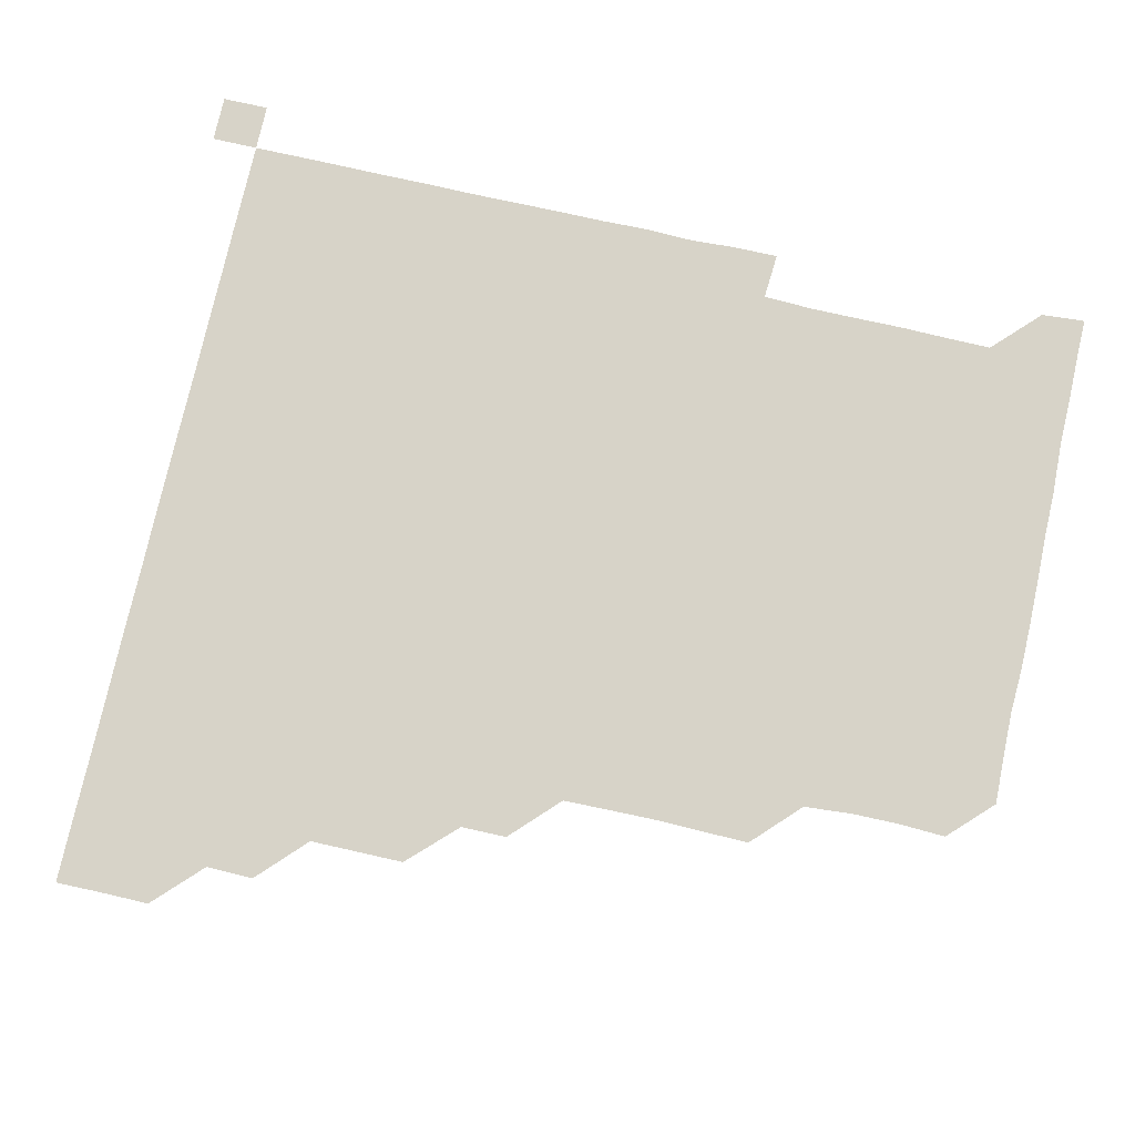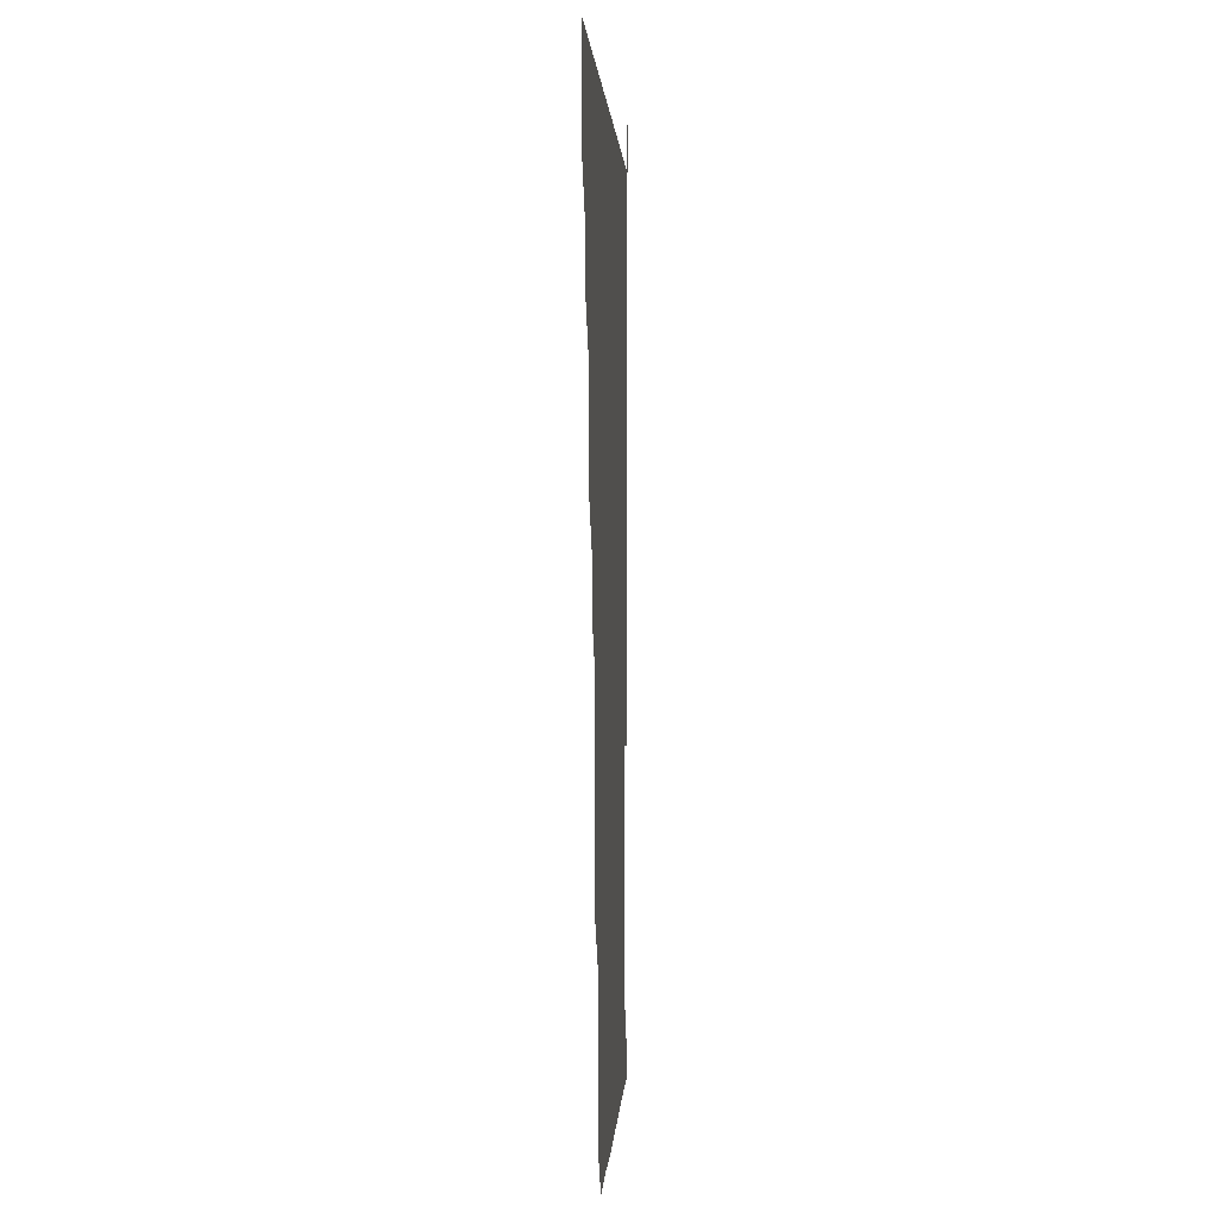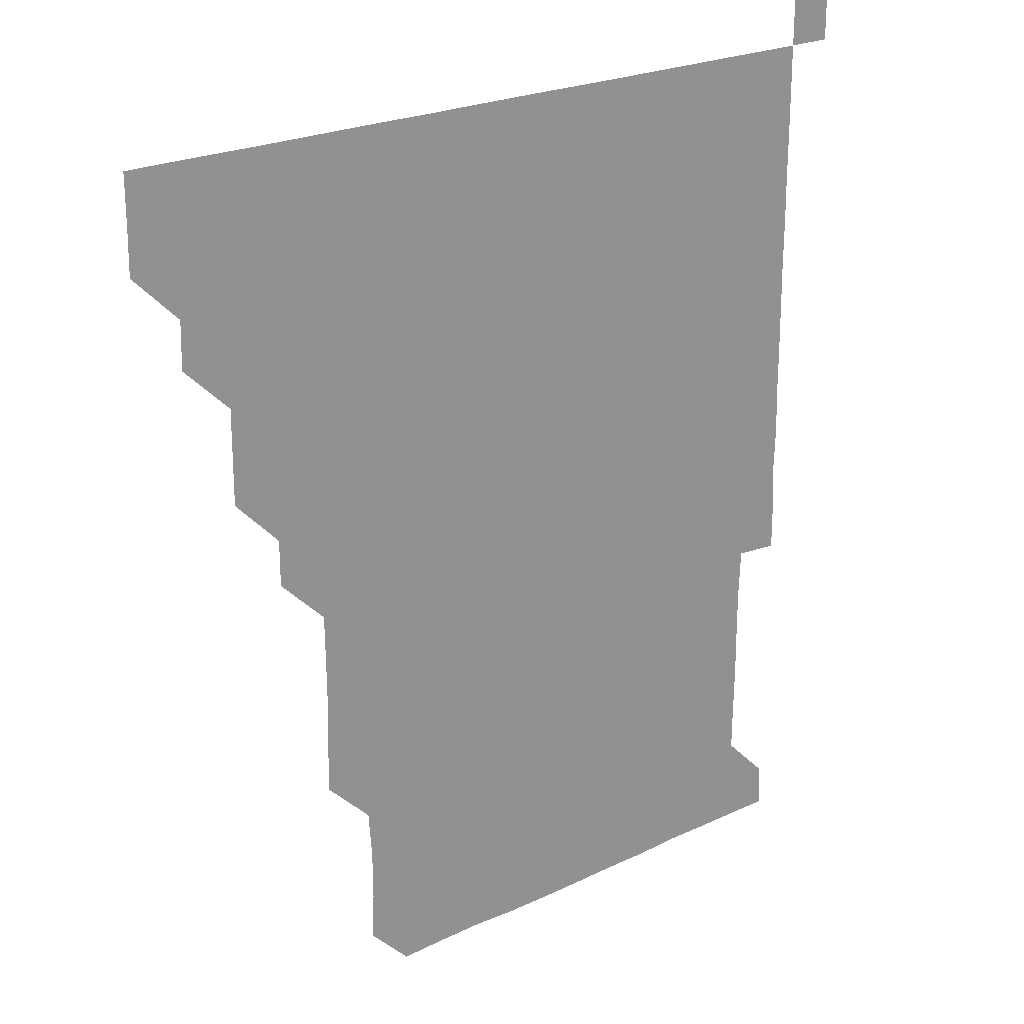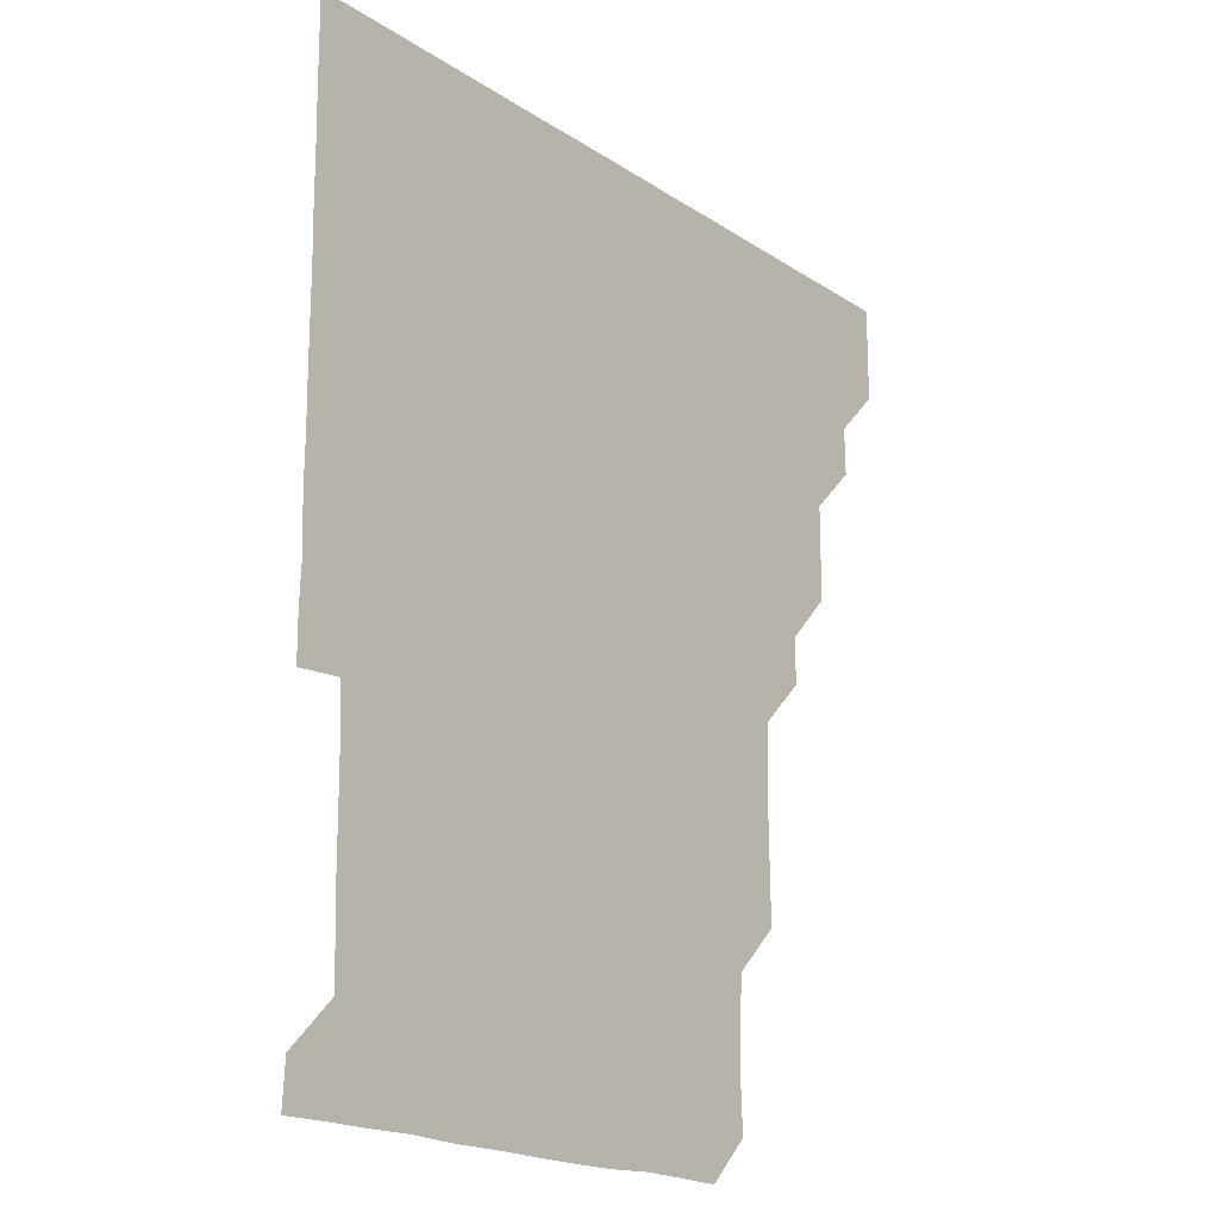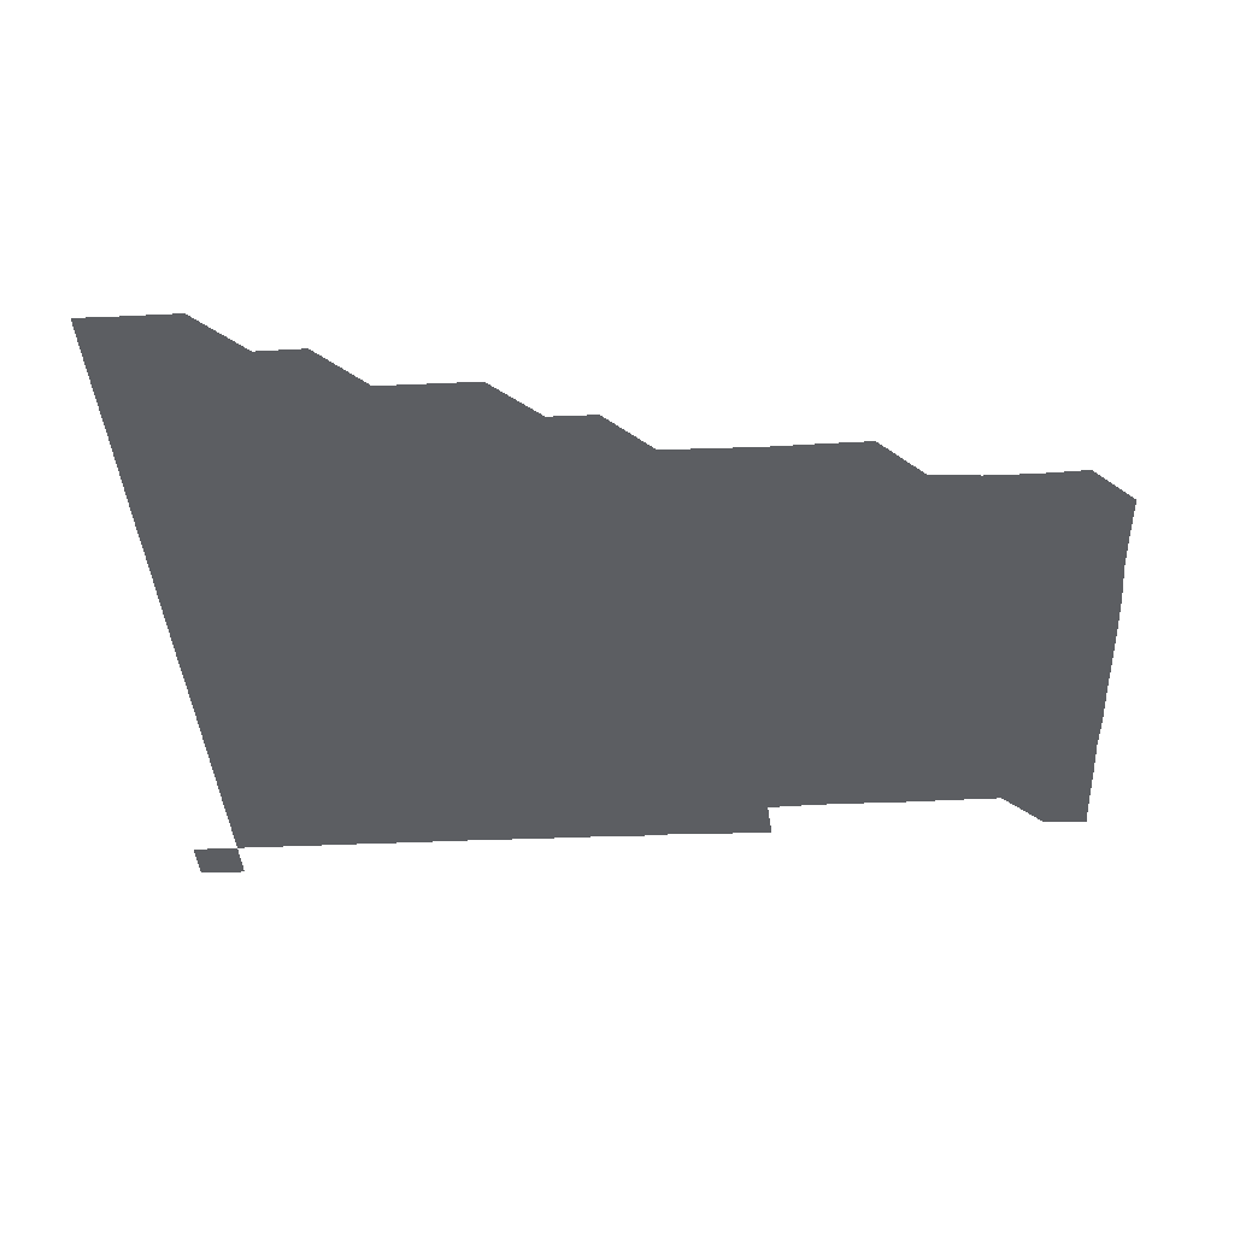
<metadata>
{"format":"obj","ext":"obj","renderer":"f3d","projection":"perspective","resolution":1024,"background":"white","views":[{"elev":76.5,"azim":-77.4,"up":"+Z"},{"elev":1.0,"azim":-87.4,"up":"+Y"},{"elev":22.8,"azim":-39.3,"up":"+Y"},{"elev":-18.0,"azim":127.7,"up":"+Y"},{"elev":-37.8,"azim":-86.8,"up":"+Z"}]}
</metadata>
<code>
v 435.9 405.9 0
v 436.1 421 0
v 436 436 0
v 450.8 375.8 0
v 451.1 390.9 0
v 451 406 0
v 451 421 0
v 451 436 0
v 466.1 330.6 0
v 466.2 345.6 0
v 466.2 360.8 0
v 466.1 376.1 0
v 466.1 391.1 0
v 466 406 0
v 466 421 0
v 466 436 0
v 481 300.5 0
v 481 315.3 0
v 481.1 331 0
v 481 346 0
v 481.1 361.2 0
v 481.1 376.1 0
v 481 391 0
v 481 406 0
v 481 421 0
v 481 436 0
v 496 225.3 0
v 496.3 239.9 0
v 496.7 255 0
v 496.5 270.1 0
v 496.3 285.5 0
v 495.9 301.1 0
v 496.4 316.5 0
v 496.1 331.2 0
v 496 346 0
v 496 361.1 0
v 496 376 0
v 496 391 0
v 496 406 0
v 496 421 0
v 496 436 0
v 511.5 164.8 0
v 512.2 179.5 0
v 512.2 195 0
v 511 210.5 0
v 511.6 226.2 0
v 510.9 241.1 0
v 511.1 256.3 0
v 511.1 271.3 0
v 511.1 286.1 0
v 511 300.8 0
v 511 316.3 0
v 511 331 0
v 511.1 346.1 0
v 511 361 0
v 511 376 0
v 511 391 0
v 511 406 0
v 511 420.9 0
v 511 436.1 0
v 525.2 150.9 0
v 526.1 166 0
v 526.2 180.8 0
v 526 196.1 0
v 525.8 211.2 0
v 526.5 226.5 0
v 526.1 241.3 0
v 526.1 255.9 0
v 525.9 270.9 0
v 525.9 286.1 0
v 526.1 301.2 0
v 526 316 0
v 526 331 0
v 526 346.1 0
v 526 361 0
v 526.1 376 0
v 526 391 0
v 526 406 0
v 526 421.1 0
v 526 436.1 0
v 539.7 151.2 0
v 541 166.4 0
v 541.2 181.8 0
v 541.1 196.2 0
v 541.1 210.7 0
v 540.9 226.7 0
v 541.1 241.2 0
v 541.2 256.4 0
v 541 271 0
v 541 286 0
v 541 301.1 0
v 541 316.1 0
v 541.1 331.1 0
v 541 346 0
v 541.1 361.1 0
v 541 376 0
v 541 391 0
v 541.1 406 0
v 541 420.9 0
v 541 436 0
v 555 151.4 0
v 556.4 166.4 0
v 556.1 181 0
v 555.7 196.2 0
v 556.3 211.3 0
v 555.9 226 0
v 556 241.3 0
v 556 256.1 0
v 556 271.2 0
v 556.1 286.3 0
v 556.1 301.2 0
v 556 315.8 0
v 556 331.1 0
v 556.1 346.1 0
v 556 361 0
v 556 376 0
v 556 391 0
v 556 406 0
v 556 420.9 0
v 556 436.1 0
v 570.6 150.7 0
v 571.1 166.4 0
v 571.2 181.4 0
v 571.2 195.5 0
v 570.8 211.2 0
v 571.2 225.9 0
v 570.9 240.9 0
v 571 255.9 0
v 571 270.7 0
v 570.9 285.8 0
v 570.9 301 0
v 571.1 316.2 0
v 571 330.9 0
v 571 346 0
v 571 361.1 0
v 571 376 0
v 571.1 391 0
v 571.1 405.9 0
v 571 421 0
v 571 436.1 0
v 585.9 150.5 0
v 585.8 166.3 0
v 585.8 181.3 0
v 586.1 196.6 0
v 586 211.2 0
v 586.1 226.5 0
v 586.1 241.1 0
v 585.9 256.5 0
v 586.3 271.1 0
v 586 286.1 0
v 586 301.2 0
v 586 316.2 0
v 586.1 331.1 0
v 586 346.2 0
v 586 360.9 0
v 586.1 376.1 0
v 586 391 0
v 586 405.9 0
v 586 421 0
v 585.9 436.1 0
v 601 150.6 0
v 600.7 166.2 0
v 601.2 181.2 0
v 601 195.9 0
v 601.1 210.9 0
v 600.9 225.9 0
v 601 241.3 0
v 601 255.8 0
v 600.9 271.4 0
v 601.1 286 0
v 601 301.2 0
v 601.1 315.7 0
v 601 331.1 0
v 601 346 0
v 601.1 361.1 0
v 601 376 0
v 601 391 0
v 601 406.1 0
v 601 421 0
v 600.9 436 0
v 616.3 150.8 0
v 616 165.8 0
v 615.7 181.3 0
v 616 196.2 0
v 616.3 211.1 0
v 616 226.2 0
v 615.9 240.9 0
v 616.1 256.1 0
v 615.9 271 0
v 616 286.2 0
v 615.9 301.1 0
v 616.2 316.3 0
v 616 331 0
v 616 345.9 0
v 616 361.1 0
v 616 376.1 0
v 616 391 0
v 616.1 406 0
v 616.1 420.9 0
v 615.9 436 0
v 631.3 150.7 0
v 631 166.3 0
v 631.3 180.6 0
v 630.6 195.9 0
v 630.8 211.7 0
v 630.9 226.5 0
v 630.9 241.1 0
v 630.9 256.5 0
v 631.2 270.8 0
v 631 286 0
v 631 300.8 0
v 630.7 316.4 0
v 631 331.2 0
v 631 346 0
v 631 361 0
v 631 376 0
v 631 391 0
v 631.1 406 0
v 631 421 0
v 630.9 436 0
v 646.7 151.3 0
v 646 166 0
v 646 181.7 0
v 646.1 196.2 0
v 646 211.1 0
v 645.8 226.2 0
v 646.1 240.9 0
v 645.9 256.1 0
v 646 271.2 0
v 645.9 286.2 0
v 646.1 301.2 0
v 646 315.8 0
v 645.9 331.2 0
v 646 346 0
v 646 361 0
v 646 376.2 0
v 646 391 0
v 646 406 0
v 646.1 420.9 0
v 646 436 0
v 661.9 151 0
v 660.9 166.2 0
v 660.7 181.2 0
v 661 196 0
v 660.5 211.7 0
v 660.8 226.2 0
v 661 241.2 0
v 660.8 256.4 0
v 660.7 271.5 0
v 661 286 0
v 660.8 301.4 0
v 661 316 0
v 660.8 331.3 0
v 661 346.1 0
v 661.1 360.9 0
v 661 376.1 0
v 661 391.1 0
v 661 406 0
v 661 421 0
v 661 436 0
v 676.8 151.1 0
v 675.7 166 0
v 675.1 179.9 0
v 675.2 195.3 0
v 675.6 210.1 0
v 675.5 225.1 0
v 675.6 240.5 0
v 676.3 256.7 0
v 676 271.3 0
v 675.7 286.2 0
v 675.7 301.4 0
v 675.6 316.2 0
v 676.2 330.7 0
v 675.7 346.3 0
v 675.9 361.2 0
v 675.8 376.3 0
v 676 391 0
v 676 406.1 0
v 676 421 0
v 676 436 0
v 691.1 150.9 0
v 690.2 165 0
v 691.3 255.6 0
v 691.3 270 0
v 690.6 284.9 0
v 691.1 300.1 0
v 690.8 315.2 0
v 690.9 330.4 0
v 690.8 345.3 0
v 690.7 360.6 0
v 690.9 375.6 0
v 690.8 390.9 0
v 690.9 405.9 0
v 691 421 0
v 691 436 0
v 691 451 0
v 706 436 0
v 706 451 0
f 5 6 1
f 1 6 2
f 6 7 2
f 2 7 3
f 7 8 3
f 11 12 4
f 4 12 5
f 12 13 5
f 5 13 6
f 13 14 6
f 6 14 7
f 14 15 7
f 7 15 8
f 15 16 8
f 18 19 9
f 9 19 10
f 19 20 10
f 10 20 11
f 20 21 11
f 11 21 12
f 21 22 12
f 12 22 13
f 22 23 13
f 13 23 14
f 23 24 14
f 14 24 15
f 24 25 15
f 15 25 16
f 25 26 16
f 31 32 17
f 17 32 18
f 32 33 18
f 18 33 19
f 33 34 19
f 19 34 20
f 34 35 20
f 20 35 21
f 35 36 21
f 21 36 22
f 36 37 22
f 22 37 23
f 37 38 23
f 23 38 24
f 38 39 24
f 24 39 25
f 39 40 25
f 25 40 26
f 40 41 26
f 45 46 27
f 27 46 28
f 46 47 28
f 28 47 29
f 47 48 29
f 29 48 30
f 48 49 30
f 30 49 31
f 49 50 31
f 31 50 32
f 50 51 32
f 32 51 33
f 51 52 33
f 33 52 34
f 52 53 34
f 34 53 35
f 53 54 35
f 35 54 36
f 54 55 36
f 36 55 37
f 55 56 37
f 37 56 38
f 56 57 38
f 38 57 39
f 57 58 39
f 39 58 40
f 58 59 40
f 40 59 41
f 59 60 41
f 61 62 42
f 42 62 43
f 62 63 43
f 43 63 44
f 63 64 44
f 44 64 45
f 64 65 45
f 45 65 46
f 65 66 46
f 46 66 47
f 66 67 47
f 47 67 48
f 67 68 48
f 48 68 49
f 68 69 49
f 49 69 50
f 69 70 50
f 50 70 51
f 70 71 51
f 51 71 52
f 71 72 52
f 52 72 53
f 72 73 53
f 53 73 54
f 73 74 54
f 54 74 55
f 74 75 55
f 55 75 56
f 75 76 56
f 56 76 57
f 76 77 57
f 57 77 58
f 77 78 58
f 58 78 59
f 78 79 59
f 59 79 60
f 79 80 60
f 61 81 62
f 81 82 62
f 62 82 63
f 82 83 63
f 63 83 64
f 83 84 64
f 64 84 65
f 84 85 65
f 65 85 66
f 85 86 66
f 66 86 67
f 86 87 67
f 67 87 68
f 87 88 68
f 68 88 69
f 88 89 69
f 69 89 70
f 89 90 70
f 70 90 71
f 90 91 71
f 71 91 72
f 91 92 72
f 72 92 73
f 92 93 73
f 73 93 74
f 93 94 74
f 74 94 75
f 94 95 75
f 75 95 76
f 95 96 76
f 76 96 77
f 96 97 77
f 77 97 78
f 97 98 78
f 78 98 79
f 98 99 79
f 79 99 80
f 99 100 80
f 81 101 82
f 101 102 82
f 82 102 83
f 102 103 83
f 83 103 84
f 103 104 84
f 84 104 85
f 104 105 85
f 85 105 86
f 105 106 86
f 86 106 87
f 106 107 87
f 87 107 88
f 107 108 88
f 88 108 89
f 108 109 89
f 89 109 90
f 109 110 90
f 90 110 91
f 110 111 91
f 91 111 92
f 111 112 92
f 92 112 93
f 112 113 93
f 93 113 94
f 113 114 94
f 94 114 95
f 114 115 95
f 95 115 96
f 115 116 96
f 96 116 97
f 116 117 97
f 97 117 98
f 117 118 98
f 98 118 99
f 118 119 99
f 99 119 100
f 119 120 100
f 101 121 102
f 121 122 102
f 102 122 103
f 122 123 103
f 103 123 104
f 123 124 104
f 104 124 105
f 124 125 105
f 105 125 106
f 125 126 106
f 106 126 107
f 126 127 107
f 107 127 108
f 127 128 108
f 108 128 109
f 128 129 109
f 109 129 110
f 129 130 110
f 110 130 111
f 130 131 111
f 111 131 112
f 131 132 112
f 112 132 113
f 132 133 113
f 113 133 114
f 133 134 114
f 114 134 115
f 134 135 115
f 115 135 116
f 135 136 116
f 116 136 117
f 136 137 117
f 117 137 118
f 137 138 118
f 118 138 119
f 138 139 119
f 119 139 120
f 139 140 120
f 121 141 122
f 141 142 122
f 122 142 123
f 142 143 123
f 123 143 124
f 143 144 124
f 124 144 125
f 144 145 125
f 125 145 126
f 145 146 126
f 126 146 127
f 146 147 127
f 127 147 128
f 147 148 128
f 128 148 129
f 148 149 129
f 129 149 130
f 149 150 130
f 130 150 131
f 150 151 131
f 131 151 132
f 151 152 132
f 132 152 133
f 152 153 133
f 133 153 134
f 153 154 134
f 134 154 135
f 154 155 135
f 135 155 136
f 155 156 136
f 136 156 137
f 156 157 137
f 137 157 138
f 157 158 138
f 138 158 139
f 158 159 139
f 139 159 140
f 159 160 140
f 141 161 142
f 161 162 142
f 142 162 143
f 162 163 143
f 143 163 144
f 163 164 144
f 144 164 145
f 164 165 145
f 145 165 146
f 165 166 146
f 146 166 147
f 166 167 147
f 147 167 148
f 167 168 148
f 148 168 149
f 168 169 149
f 149 169 150
f 169 170 150
f 150 170 151
f 170 171 151
f 151 171 152
f 171 172 152
f 152 172 153
f 172 173 153
f 153 173 154
f 173 174 154
f 154 174 155
f 174 175 155
f 155 175 156
f 175 176 156
f 156 176 157
f 176 177 157
f 157 177 158
f 177 178 158
f 158 178 159
f 178 179 159
f 159 179 160
f 179 180 160
f 161 181 162
f 181 182 162
f 162 182 163
f 182 183 163
f 163 183 164
f 183 184 164
f 164 184 165
f 184 185 165
f 165 185 166
f 185 186 166
f 166 186 167
f 186 187 167
f 167 187 168
f 187 188 168
f 168 188 169
f 188 189 169
f 169 189 170
f 189 190 170
f 170 190 171
f 190 191 171
f 171 191 172
f 191 192 172
f 172 192 173
f 192 193 173
f 173 193 174
f 193 194 174
f 174 194 175
f 194 195 175
f 175 195 176
f 195 196 176
f 176 196 177
f 196 197 177
f 177 197 178
f 197 198 178
f 178 198 179
f 198 199 179
f 179 199 180
f 199 200 180
f 181 201 182
f 201 202 182
f 182 202 183
f 202 203 183
f 183 203 184
f 203 204 184
f 184 204 185
f 204 205 185
f 185 205 186
f 205 206 186
f 186 206 187
f 206 207 187
f 187 207 188
f 207 208 188
f 188 208 189
f 208 209 189
f 189 209 190
f 209 210 190
f 190 210 191
f 210 211 191
f 191 211 192
f 211 212 192
f 192 212 193
f 212 213 193
f 193 213 194
f 213 214 194
f 194 214 195
f 214 215 195
f 195 215 196
f 215 216 196
f 196 216 197
f 216 217 197
f 197 217 198
f 217 218 198
f 198 218 199
f 218 219 199
f 199 219 200
f 219 220 200
f 201 221 202
f 221 222 202
f 202 222 203
f 222 223 203
f 203 223 204
f 223 224 204
f 204 224 205
f 224 225 205
f 205 225 206
f 225 226 206
f 206 226 207
f 226 227 207
f 207 227 208
f 227 228 208
f 208 228 209
f 228 229 209
f 209 229 210
f 229 230 210
f 210 230 211
f 230 231 211
f 211 231 212
f 231 232 212
f 212 232 213
f 232 233 213
f 213 233 214
f 233 234 214
f 214 234 215
f 234 235 215
f 215 235 216
f 235 236 216
f 216 236 217
f 236 237 217
f 217 237 218
f 237 238 218
f 218 238 219
f 238 239 219
f 219 239 220
f 239 240 220
f 221 241 222
f 241 242 222
f 222 242 223
f 242 243 223
f 223 243 224
f 243 244 224
f 224 244 225
f 244 245 225
f 225 245 226
f 245 246 226
f 226 246 227
f 246 247 227
f 227 247 228
f 247 248 228
f 228 248 229
f 248 249 229
f 229 249 230
f 249 250 230
f 230 250 231
f 250 251 231
f 231 251 232
f 251 252 232
f 232 252 233
f 252 253 233
f 233 253 234
f 253 254 234
f 234 254 235
f 254 255 235
f 235 255 236
f 255 256 236
f 236 256 237
f 256 257 237
f 237 257 238
f 257 258 238
f 238 258 239
f 258 259 239
f 239 259 240
f 259 260 240
f 241 261 242
f 261 262 242
f 242 262 243
f 262 263 243
f 243 263 244
f 263 264 244
f 244 264 245
f 264 265 245
f 245 265 246
f 265 266 246
f 246 266 247
f 266 267 247
f 247 267 248
f 267 268 248
f 248 268 249
f 268 269 249
f 249 269 250
f 269 270 250
f 250 270 251
f 270 271 251
f 251 271 252
f 271 272 252
f 252 272 253
f 272 273 253
f 253 273 254
f 273 274 254
f 254 274 255
f 274 275 255
f 255 275 256
f 275 276 256
f 256 276 257
f 276 277 257
f 257 277 258
f 277 278 258
f 258 278 259
f 278 279 259
f 259 279 260
f 279 280 260
f 261 281 262
f 281 282 262
f 262 282 263
f 268 283 269
f 283 284 269
f 269 284 270
f 284 285 270
f 270 285 271
f 285 286 271
f 271 286 272
f 286 287 272
f 272 287 273
f 287 288 273
f 273 288 274
f 288 289 274
f 274 289 275
f 289 290 275
f 275 290 276
f 290 291 276
f 276 291 277
f 291 292 277
f 277 292 278
f 292 293 278
f 278 293 279
f 293 294 279
f 279 294 280
f 294 295 280
f 295 297 296
f 297 298 296

</code>
